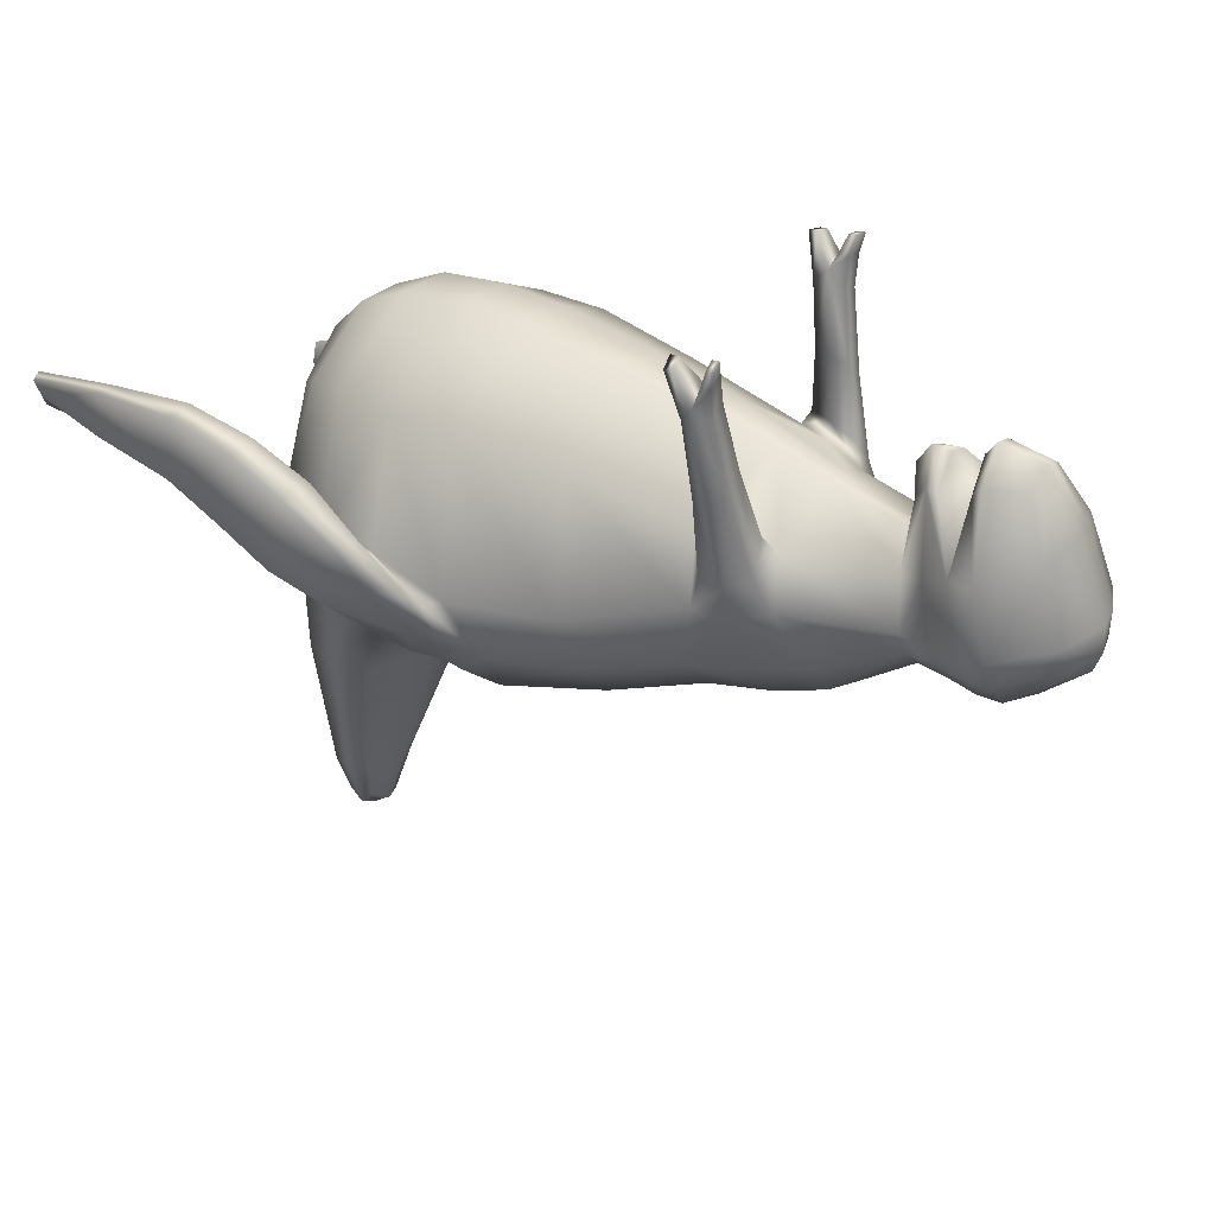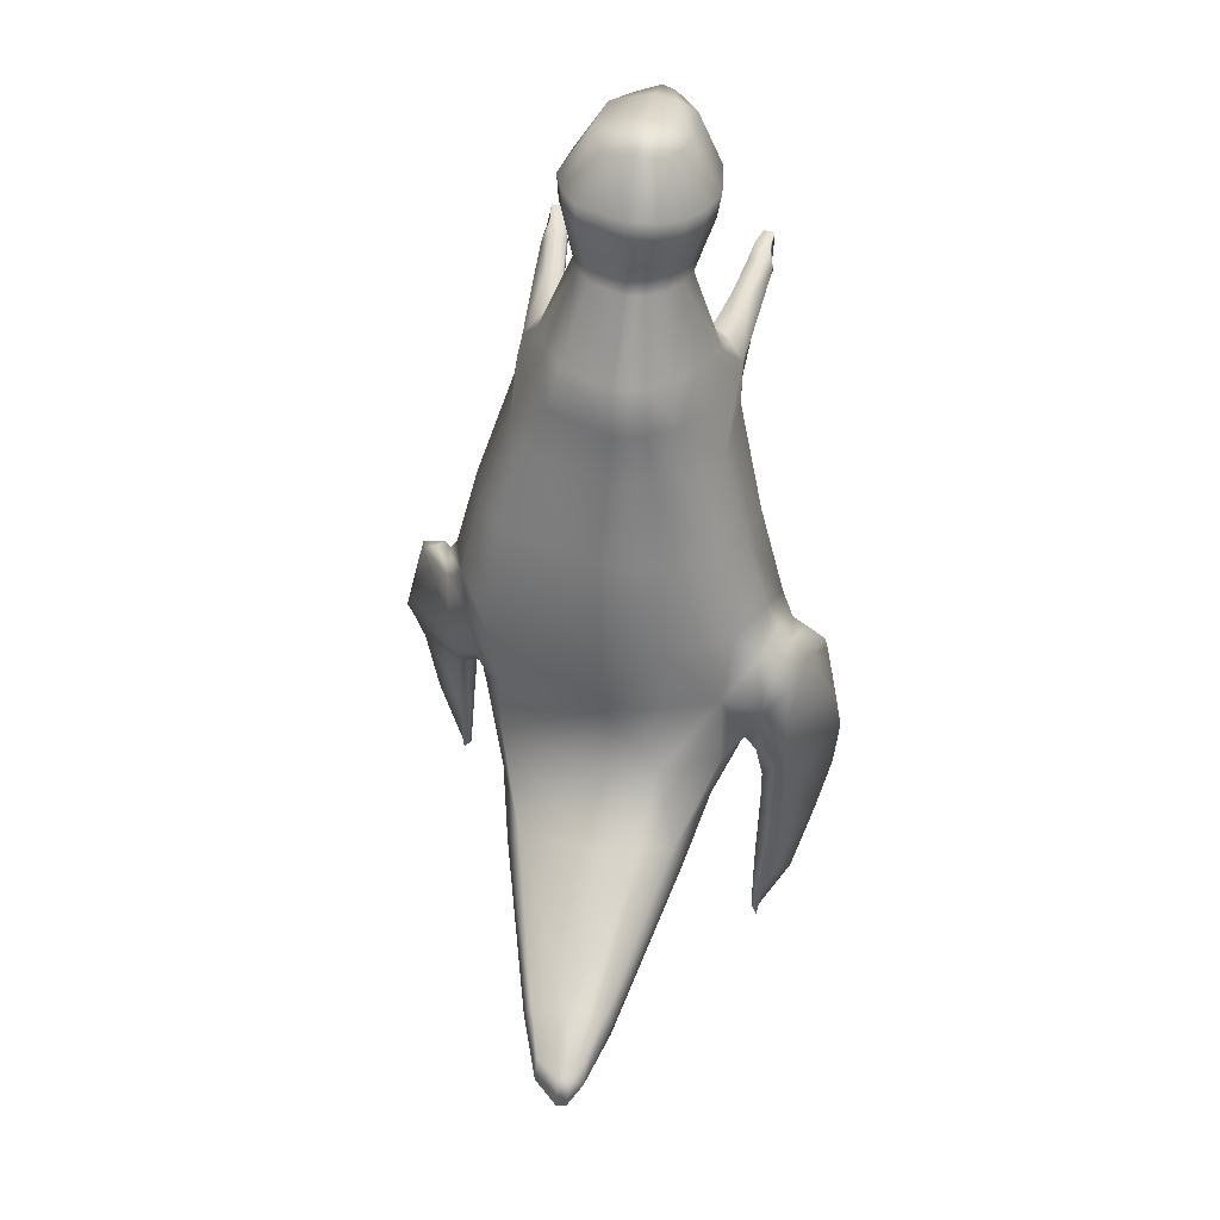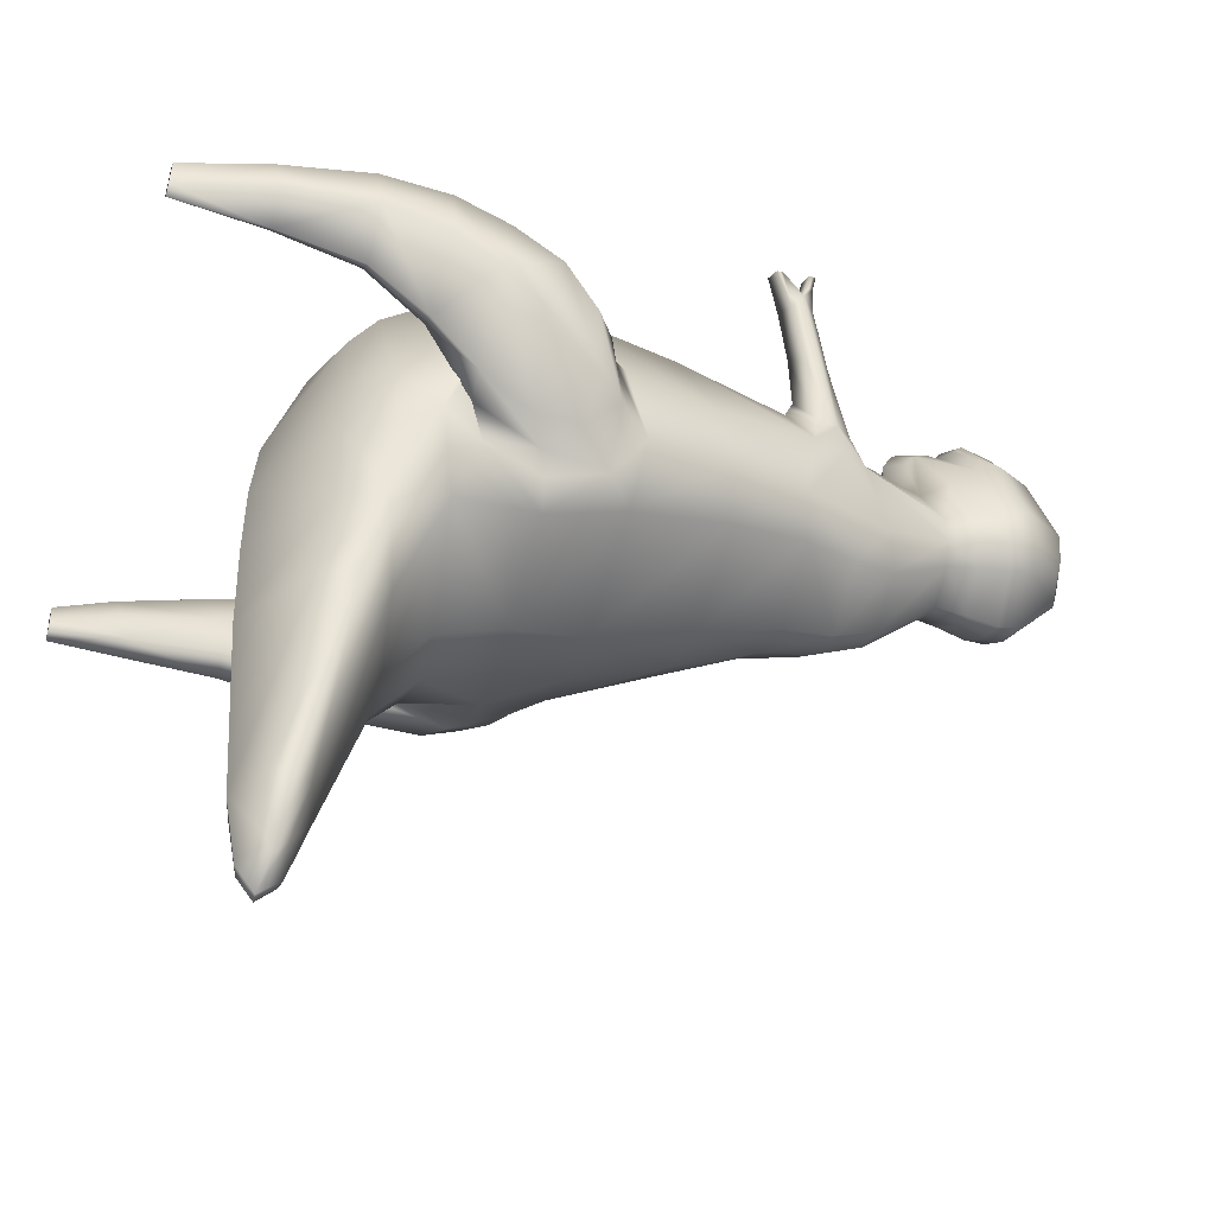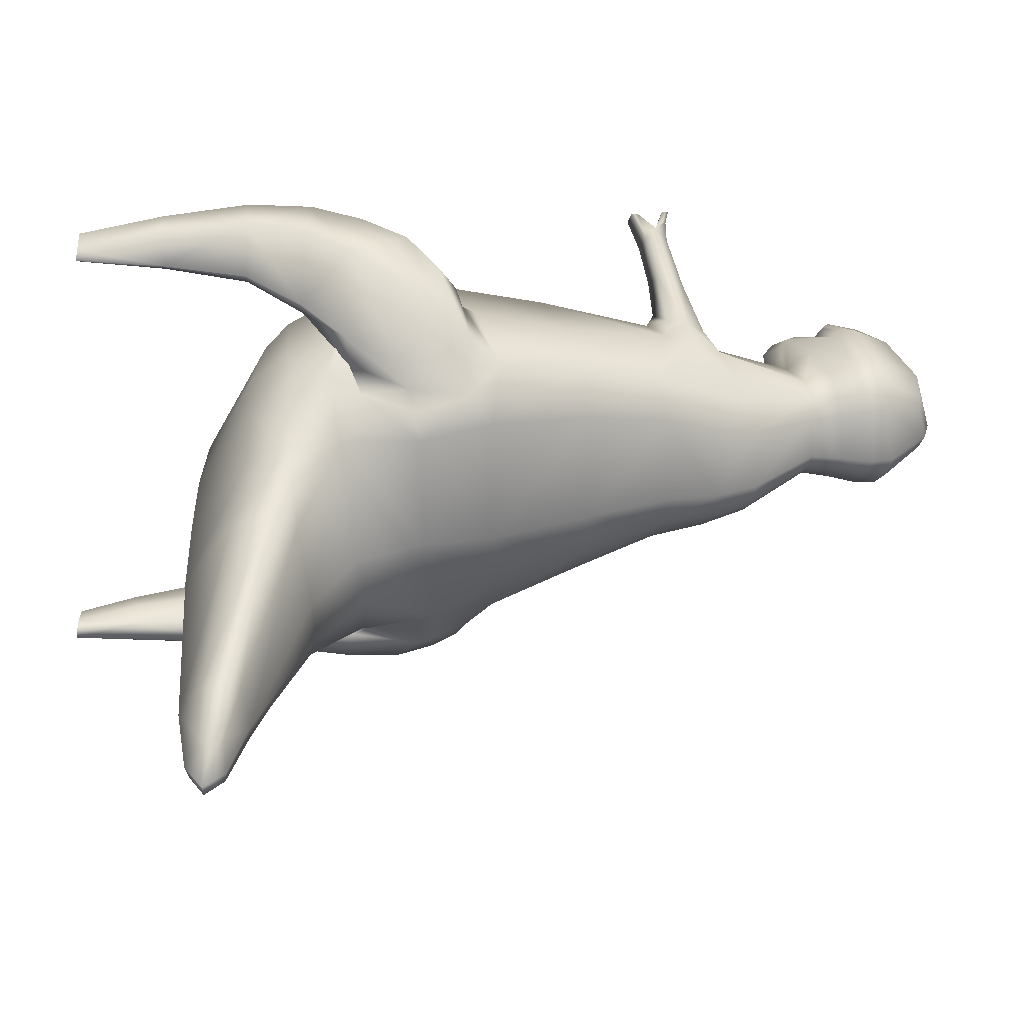
<metadata>
{"format":"obj","ext":"obj","renderer":"f3d","projection":"perspective","resolution":1024,"background":"white","views":[{"elev":40.9,"azim":124.0,"up":"+Z"},{"elev":50.3,"azim":-172.4,"up":"+Y"},{"elev":-44.1,"azim":70.2,"up":"+Z"},{"elev":-48.5,"azim":87.3,"up":"+Z"}]}
</metadata>
<code>
v -142.7 105.8 15.03
v -167.6 210.9 41.18
v -175.4 245.8 -87.64
v -157 106.2 -105.9
v -104.3 208.7 65.28
v -103.3 243.6 -109.6
v -106.1 72.27 -103.8
v -106.1 95.18 21.99
v -162.1 142 33.87
v -105.9 138.9 58.5
v -106.6 167.4 -128.7
v -173.1 169.7 -114.6
v -105.3 313.4 61.21
v -151.8 331 33.71
v -146.8 339.5 -54.3
v -102.5 344.9 -71.86
v -106.3 373.1 49.18
v -142.6 368.5 29.07
v -133.8 393.9 -42.33
v -104.1 397.8 -55.14
v -107 414.3 39.2
v -129 419.8 32.15
v -126 431.1 -14.91
v -105.8 433.9 -23.86
v -106.1 75.79 -35.43
v -156.3 101.5 -36.14
v -190 146.4 -46.21
v -106.1 108.2 -292.4
v -106.1 86.46 -289.1
v -119.6 106.7 -280.7
v -121 93.44 -280
v -205.6 142.6 -25.3
v -213.6 202.3 -36.37
v -192.5 164.3 -99.75
v -198.7 224.1 -90.97
v -154 334.9 41.89
v -147.8 361.7 38.89
v -159.3 328.7 107.9
v -159.5 344.7 109.4
v -166.1 341.6 133.3
v -166.2 345.6 133.9
v -173 342.6 131.2
v -165.4 321.6 128.5
v -196.9 85.59 -86.05
v -203.9 76.34 -46.33
v -196.7 0 -97.5
v -199.5 0 -81.22
v -108.3 445.4 61.88
v -144.2 447.7 48.59
v -133.9 464.1 -12.82
v -106.6 469.9 -25.72
v -109.5 490.4 68.51
v -107.9 412.4 75.76
v -119.5 418.8 67.49
v -124.4 430.7 75.33
v -108.6 429.1 87.49
v -182.7 279.3 -20.13
v -158.9 266.9 40.46
v -104.3 263.1 64.22
v -101.4 298.9 -90.1
v -159.2 293.8 -71.38
v -49.22 142.8 36.4
v -19.16 149.8 -25.09
v -1.773 162.3 22.44
v 2.638 217.3 -16.32
v -27.59 158.5 -51.64
v -20.61 219 -70.46
v -56.67 337.1 44.48
v -63.89 363.6 41.12
v -54.55 331.1 110.7
v -55.15 347.1 112.2
v -49.74 344.2 136.4
v -49.81 348.3 137
v -42.76 345.6 134.7
v -49.25 324.3 131.6
v -12.27 97.21 2.766
v 1.259 95.71 41.75
v -3.894 -8e-06 4.896
v 1.683 -8e-06 20.97
v -22.93 284.1 -16.95
v -48.9 269.5 43.08
v -151.7 118.3 25.64
v -171.2 211 -104.8
v -158.8 104.6 -68.47
v -134.3 82.85 -104
v -105.2 204.3 -114.5
v -126.4 98.59 20.75
v -106.1 72.68 -66.7
v -106.1 113.3 43.79
v -167.1 175.5 38.89
v -105.1 173.3 64.37
v -136.2 140 53.19
v -168.9 134 -111.3
v -139.6 172.1 -127.7
v -184.4 150.8 -80.14
v -127.1 314.1 55.54
v -126 343.2 -67.25
v -105.9 345.2 55.85
v -139.9 369.2 -50
v -103.3 374.1 -65.88
v -162 334.5 -35.13
v -106.7 144.1 -165.6
v -106.1 73.24 -151.8
v -152.6 142.5 -158.2
v -151 101 -152.3
v -106.1 118.3 -258.9
v -106.1 79.77 -252.8
v -106.1 96.78 -302.4
v -126.7 112.5 -252.7
v -113.1 107.4 -291.6
v -129.6 92.74 -252.5
v -119.5 99.63 -289.9
v -113.9 89.02 -289.4
v -198.1 153.7 -42.37
v -205.5 207.3 -35.11
v -212.7 173.5 -23.6
v -185.6 176.4 -100.7
v -194.5 145.7 -63.7
v -190.1 232.3 -88.26
v -194.6 201.5 -103.5
v -207 221.8 -63.71
v -149.2 347.6 43.53
v -165.7 341 20.12
v -165.9 353.2 18.39
v -157.9 364 23.02
v -156.8 333.1 74.15
v -154.1 352.2 73.3
v -168.5 344.9 105.2
v -162.2 344.2 124.5
v -225.6 138.9 -22.09
v -224.9 191.7 -35.69
v -210.4 159.2 -99.4
v -238.9 144.1 -60.31
v -209 211.5 -90.25
v -196.6 125.9 -88.51
v -205.8 112.3 -33.81
v -196.3 81.31 -65.22
v -208.6 85.66 -93.58
v -229.4 78.54 -73
v -217 74.19 -44.64
v -196.1 36.74 -92.8
v -201 29.89 -66.06
v -196.3 0 -92.33
v -200.2 0 -103.1
v -202.9 0 -84.72
v -148.3 457.3 14.73
v -129.9 447.3 -13.03
v -143.1 460.8 -0.001801
v -106.2 451.7 -24.3
v -121.1 467.8 -22.13
v -147.7 460.9 52.01
v -121.8 488.6 66.89
v -150.5 471 18.29
v -108.8 507.7 27.74
v -135.2 476.9 -10.67
v -106.9 482.7 -22.45
v -108.5 508.6 12.74
v -109.1 443.6 92.24
v -126.5 447 82.96
v -109.9 472.7 98.3
v -109.4 448.7 100.6
v -113.9 414.3 73.24
v -122 424.2 74.33
v -118 429.9 83.96
v -108.4 418.9 87.34
v -132.9 484.6 63.82
v -108.1 505.2 1.22
v -125.2 499.1 5.223
v -56.07 104.5 -103.8
v -69.5 105.8 15.74
v -46.41 127.3 -103
v -45.72 156.2 -98.59
v -29.7 145.9 -57.66
v -58.2 333.2 36.19
v -58.99 341.5 -51.97
v -44.61 337.2 -32.01
v -92.67 106.7 -280.7
v -91.27 93.44 -280
v -10.76 164.4 -9.26
v -4.108 221.4 -24.17
v 4.404 193.2 7.192
v -33.93 166.4 -69.75
v -18.76 152.1 -12.33
v -26.4 226.6 -77.89
v -26.75 192.4 -72.37
v -8.255 226.6 -46.99
v -62.15 349.6 45.84
v -44.07 343.8 23.35
v -44.42 356 21.61
v -53.1 366.4 25.81
v -55.52 335.5 76.83
v -59 354.3 75.83
v -46.01 347.7 108.5
v -53.26 346.7 127.4
v 18.44 161.8 26.06
v 12.81 207.3 -11.45
v -9.523 156.2 -49.74
v 25.32 156 -13.52
v -11.91 207.1 -64.86
v -18.14 130.7 -17.63
v 0.2446 132.3 36.25
v -9.477 96.48 23.8
v -1.817 97.41 -6.382
v 22.28 96.31 11.48
v 14.62 95.38 41.66
v -7.77 50.07 6.224
v 1.598 47.3 32.5
v -2.019 0 11.42
v 0 0 0
v 5.979 0 18.26
v -66.52 459.2 16.9
v -71.05 462.5 1.912
v -79.71 465.3 -11.38
v -69.2 462.7 54.1
v -85.74 485.7 65.07
v -65.16 473 20.55
v -96.25 419.3 68.11
v -92.29 431.4 76.18
v -174.2 122.7 -42.32
v -122.3 504.8 27.75
v -111.8 97.47 -302.4
v -132.7 83.75 -34.85
v -130.6 115.3 40.42
v -138.6 174 58.32
v -141.5 208.5 -110.9
v -196.7 177.3 -25.24
v -138.5 209.3 59.09
v -198.2 215.5 -22.88
v -139.9 245.8 -103.3
v -123.5 345.9 50.57
v -122.5 372.6 -62.01
v -120.3 373.8 44.46
v -119.6 396.7 -52.33
v -117.4 414.9 37.45
v -138.3 426.6 7.067
v -116.3 433 -21.55
v -134.6 82.66 -66.41
v -174.6 130.5 -75.82
v -234.6 169.6 -59.83
v -191.4 238.9 -55.33
v -153.3 364.2 -30.44
v -145.3 389.4 -24.33
v -134.1 429.1 -4.795
v -119.4 505.8 13.58
v -132.9 146.7 -163.6
v -158.3 124.3 -154.5
v -131.6 81.83 -151.7
v -117.6 117.1 -256.4
v -131.3 103.4 -252
v -119.9 83.81 -252.8
v -204.1 176.5 -29.45
v -190.8 156 -73.15
v -185.5 208.3 -103.7
v -198.8 228.9 -60.04
v -173.2 327 126.6
v -144.9 348.8 35.91
v -166.7 338.8 2.125
v -164.6 356.8 -0.3265
v -155.5 372.8 6.348
v -153.8 342.2 75.55
v -167.9 337.2 61.49
v -169.8 345.8 60.98
v -163.2 353.1 64.1
v -162.1 338.8 123.8
v -173 340.1 120.8
v -171 344.7 122
v -172.7 346.5 132.1
v -159.4 335.6 115.4
v -170.8 331.2 101.9
v -174 337.5 110.5
v -165.6 325.7 129.1
v -173.5 323.1 125.7
v -227.2 167.3 -22.97
v -199.8 0 -97.91
v -208.4 191.4 -99.94
v -216.6 209 -63.48
v -196.1 119.8 -60.65
v -210.6 125.2 -95.52
v -236.8 114.9 -64.7
v -222.2 109.5 -29.84
v -195.7 33.54 -78.6
v -204.1 37.06 -98.88
v -218 31.73 -85.23
v -209.6 28.21 -64.95
v -114.9 420.5 84.11
v -143.1 441.7 10.86
v -138.4 444.6 -1.915
v -118.7 450.1 -21.16
v -117.9 449.2 97.6
v -144.9 474.1 2.554
v -122 480.5 -19.41
v -118.5 444 89.39
v -127.2 451.4 88.15
v -116.3 471.7 96.7
v -138 433.7 38.99
v -125.9 445.4 59.68
v -134.3 498.8 27.24
v -122.4 471.2 91.3
v -117.3 502.8 2.673
v -129.5 500.1 13.78
v -133.7 263.7 57.89
v -132.5 297.6 -85.46
v -176.5 287.1 -48.77
v -36.92 122.7 -31.59
v -92.81 99.63 -289.9
v -55.65 101.4 -33.46
v -60.26 118.5 27.24
v -42.6 177.6 41.02
v -45.3 199.9 -95.86
v -11.22 187.9 -12.86
v -40.53 214.1 42.74
v -9.748 228.6 -22.13
v -36.77 240.1 -88.28
v -67.4 370.9 -48.08
v -68.92 370.2 31.02
v -75.03 395.3 -40.77
v -85 420.8 33.32
v -74.64 428 8.758
v -85.92 432 -13.84
v -53.71 103.6 -65.76
v -38.74 126.6 -64.94
v 18.68 178.3 -25.8
v -18.61 243.6 -56.09
v -54.82 366.5 -27.83
v -64.28 391.2 -22.18
v -78.33 430.3 -3.314
v -87.19 501.1 14.9
v -63.01 135.6 -151.5
v -56.2 119.7 -150
v -61.89 99.9 -151.2
v -85.55 112.5 -252.7
v -80.97 103.4 -252
v -82.68 92.74 -252.5
v -3.646 192.3 -7.199
v -23.52 155.6 -37.58
v -33.95 197.1 -83.34
v -14.07 233.7 -52.95
v -41.62 330 130.1
v -66.01 350.6 38.01
v -42.09 341.7 5.433
v -44.8 359.5 2.856
v -55.04 375.1 9.014
v -58.93 344.4 78.07
v -43.94 340.1 64.78
v -42.44 348.7 64.36
v -49.5 355.7 67.12
v -53.12 341.3 126.7
v -42.16 343.1 124.3
v -44.43 347.5 125.4
v -43.32 349.5 135.6
v -55.22 338 118.1
v -42.88 334.1 105.3
v -40.49 340.5 114
v -49.32 328.4 132.2
v -41.06 326.1 129.3
v 17.98 188.3 10.37
v 2.367 0 6.931
v -13.39 184.9 -65.04
v -0.1606 214.1 -41.76
v -13.95 131.7 10.48
v -5.206 129.9 -26.41
v 26.05 130.4 1.124
v 17.3 132.3 38.01
v -5.733 48.71 20.57
v -0.7385 50.48 -1.009
v 15.45 48.53 10.87
v 10.46 46.75 32.45
v -94.39 424.8 75.06
v -70.79 443.3 12.78
v -74.88 446.1 -0.227
v -82.93 448.4 -11.79
v -70.04 475.8 4.541
v -79.07 478.1 -9.183
v -91.34 447.8 83.9
v -91.2 452.2 89.1
v -97.01 471.8 91.98
v -76.94 435.1 40.61
v -71.98 449.4 50.51
v -83.03 500 28.6
v -90.89 499.9 6.136
v -44.93 295.5 -69.37
v -28.33 290.6 -46.01
f 82 9 27 219
f 26 1 82 219
f 297 166 152 220
f 152 52 154 220
f 113 31 112 221
f 112 30 110 221
f 110 28 108 221
f 108 29 113 221
f 87 1 26 222
f 25 8 87 222
f 92 9 82 223
f 82 1 87 223
f 87 8 89 223
f 89 10 92 223
f 227 2 90 224
f 90 9 92 224
f 92 10 91 224
f 91 5 227 224
f 83 3 229 225
f 229 6 86 225
f 86 11 94 225
f 94 12 83 225
f 90 2 228 226
f 27 9 90 226
f 5 59 301 227
f 301 58 2 227
f 2 58 57 228
f 3 61 302 229
f 302 60 6 229
f 256 14 96 230
f 96 13 98 230
f 100 16 97 231
f 97 15 99 231
f 17 21 234 232
f 234 22 18 232
f 18 22 235 259
f 19 23 236 233
f 236 24 20 233
f 222 26 84 237
f 84 4 85 237
f 85 7 88 237
f 88 25 222 237
f 95 12 93 238
f 93 4 84 238
f 84 26 219 238
f 219 27 95 238
f 276 134 275 239
f 275 132 133 239
f 133 130 273 239
f 273 131 276 239
f 228 57 303 240
f 303 61 3 240
f 99 15 101 241
f 101 257 258 241
f 243 23 19 242
f 259 235 243 242
f 157 167 299 244
f 299 168 300 244
f 300 297 220 244
f 220 154 157 244
f 104 12 94 245
f 94 11 102 245
f 105 4 93 246
f 93 12 104 246
f 103 7 85 247
f 85 4 105 247
f 106 28 110 248
f 110 30 109 248
f 109 104 245 248
f 245 102 106 248
f 109 30 112 249
f 112 31 111 249
f 111 105 246 249
f 246 104 109 249
f 111 31 113 250
f 113 29 107 250
f 107 103 247 250
f 247 105 111 250
f 115 33 116 251
f 116 32 114 251
f 114 27 226 251
f 226 228 115 251
f 114 32 118 252
f 118 34 117 252
f 117 12 95 252
f 95 27 114 252
f 117 34 120 253
f 120 35 119 253
f 119 3 83 253
f 83 12 117 253
f 119 35 121 254
f 121 33 115 254
f 115 228 240 254
f 240 3 119 254
f 272 43 271 255
f 122 36 14 256
f 14 36 123 257
f 257 123 124 258
f 125 37 18 259
f 268 38 126 260
f 126 36 122 260
f 126 38 269 261
f 123 36 126 261
f 261 269 270 262
f 124 123 261 262
f 128 39 127 263
f 127 37 125 263
f 40 41 267 42
f 127 39 268 260
f 122 37 127 260
f 18 37 122 256
f 98 17 232 230
f 232 18 256 230
f 99 19 233 231
f 233 20 100 231
f 242 19 99 241
f 258 259 242 241
f 124 125 259 258
f 270 128 263 262
f 263 125 124 262
f 129 41 40 264
f 268 39 129 264
f 264 40 42 265
f 270 268 264 265
f 42 267 266 265
f 266 128 270 265
f 267 41 129 266
f 129 39 128 266
f 271 43 38 268
f 38 43 272 269
f 269 272 255 270
f 255 271 268 270
f 130 32 116 273
f 116 33 131 273
f 144 46 143 274
f 143 47 145 274
f 134 35 120 275
f 120 34 132 275
f 131 33 121 276
f 121 35 134 276
f 136 45 137 277
f 137 44 135 277
f 135 34 118 277
f 118 32 136 277
f 135 44 138 278
f 132 34 135 278
f 278 138 139 279
f 139 140 280 279
f 280 130 133 279
f 133 132 278 279
f 140 45 136 280
f 136 32 130 280
f 142 47 143 281
f 143 46 141 281
f 141 44 137 281
f 137 45 142 281
f 141 46 144 282
f 138 44 141 282
f 282 144 274 283
f 274 145 284 283
f 284 140 139 283
f 139 138 282 283
f 145 47 142 284
f 142 45 140 284
f 165 56 164 285
f 164 55 163 285
f 163 54 162 285
f 162 53 165 285
f 295 49 146 286
f 235 22 295 286
f 286 146 148 287
f 148 50 147 287
f 147 23 243 287
f 243 235 286 287
f 147 50 150 288
f 150 51 149 288
f 149 24 236 288
f 236 23 147 288
f 293 159 292 289
f 292 158 161 289
f 146 49 151 153
f 155 50 148 290
f 148 146 153 290
f 156 51 150 291
f 150 50 155 291
f 159 49 296 292
f 296 48 158 292
f 151 49 159 293
f 160 52 152 294
f 152 166 298 294
f 21 53 162 234
f 162 54 22 234
f 22 54 163 295
f 163 55 49 295
f 49 55 164 296
f 164 56 48 296
f 153 151 166 297
f 166 151 293 298
f 298 293 289 294
f 289 161 160 294
f 167 156 291 299
f 291 155 168 299
f 168 155 290 300
f 290 153 297 300
f 58 14 257 57
f 59 13 96 301
f 96 14 58 301
f 61 15 97 302
f 97 16 60 302
f 101 15 61 303
f 57 257 101 303
f 63 62 307 304
f 307 170 306 304
f 154 52 215 379
f 108 28 177 305
f 178 29 108 305
f 170 8 25 306
f 89 8 170 307
f 62 10 89 307
f 91 10 62 308
f 311 5 91 308
f 172 11 86 309
f 86 6 313 309
f 312 311 308 310
f 308 62 63 310
f 81 59 5 311
f 80 81 311 312
f 6 60 381 313
f 98 13 174 339
f 175 16 100 314
f 317 21 17 315
f 318 317 315 342
f 20 24 319 316
f 88 7 169 320
f 306 25 88 320
f 304 306 320 321
f 320 169 171 321
f 171 172 173 321
f 173 63 304 321
f 356 195 198 322
f 198 197 358 322
f 358 199 359 322
f 359 196 356 322
f 382 80 312 323
f 313 381 382 323
f 341 340 176 324
f 176 175 314 324
f 316 319 326 325
f 326 318 342 325
f 380 167 157 327
f 157 154 379 327
f 102 11 172 328
f 171 169 330 329
f 328 172 171 329
f 169 7 103 330
f 177 28 106 331
f 106 102 328 331
f 329 330 333 332
f 333 178 305 332
f 305 177 331 332
f 331 328 329 332
f 330 103 107 333
f 107 29 178 333
f 310 63 179 334
f 179 64 181 334
f 181 65 180 334
f 180 312 310 334
f 173 172 182 335
f 182 66 183 335
f 183 64 179 335
f 179 63 173 335
f 309 313 184 336
f 184 67 185 336
f 185 66 182 336
f 182 172 309 336
f 323 312 180 337
f 180 65 186 337
f 186 67 184 337
f 184 313 323 337
f 354 75 355 338
f 174 68 187 339
f 188 68 174 340
f 189 188 340 341
f 315 69 190 342
f 187 68 191 343
f 191 70 351 343
f 352 70 191 344
f 191 68 188 344
f 353 352 344 345
f 344 188 189 345
f 190 69 192 346
f 192 71 193 346
f 350 73 72 74
f 351 71 192 343
f 192 69 187 343
f 187 69 315 339
f 315 17 98 339
f 100 20 316 314
f 314 316 325 324
f 325 342 341 324
f 342 190 189 341
f 189 190 346 345
f 346 193 353 345
f 72 73 194 347
f 194 71 351 347
f 74 72 347 348
f 347 351 353 348
f 353 193 349 348
f 349 350 74 348
f 193 71 194 349
f 194 73 350 349
f 70 75 354 351
f 355 75 70 352
f 338 355 352 353
f 351 354 338 353
f 181 64 195 356
f 196 65 181 356
f 208 78 209 357
f 210 79 208 357
f 185 67 199 358
f 197 66 185 358
f 186 65 196 359
f 199 67 186 359
f 183 66 200 360
f 200 76 202 360
f 202 77 201 360
f 201 64 183 360
f 203 76 200 361
f 200 66 197 361
f 198 195 363 362
f 363 205 204 362
f 204 203 361 362
f 361 197 198 362
f 195 64 201 363
f 201 77 205 363
f 202 76 206 364
f 206 78 208 364
f 208 79 207 364
f 207 77 202 364
f 209 78 206 365
f 206 76 203 365
f 204 205 367 366
f 367 210 357 366
f 357 209 365 366
f 365 203 204 366
f 205 77 207 367
f 207 79 210 367
f 218 56 165 368
f 165 53 217 368
f 211 378 377 369
f 377 317 318 369
f 326 319 371 370
f 371 213 212 370
f 212 211 369 370
f 369 318 326 370
f 319 24 149 371
f 149 51 213 371
f 161 158 374 375
f 214 378 211 216
f 212 213 373 372
f 216 211 212 372
f 213 51 156 373
f 158 48 378 374
f 374 378 214 375
f 215 52 160 376
f 217 53 21 317
f 378 218 368 377
f 368 217 317 377
f 48 56 218 378
f 215 214 216 379
f 375 214 215 376
f 160 161 375 376
f 373 156 167 380
f 372 373 380 327
f 379 216 372 327
f 340 174 81 80
f 174 13 59 81
f 60 16 175 381
f 381 175 176 382
f 176 340 80 382

</code>
